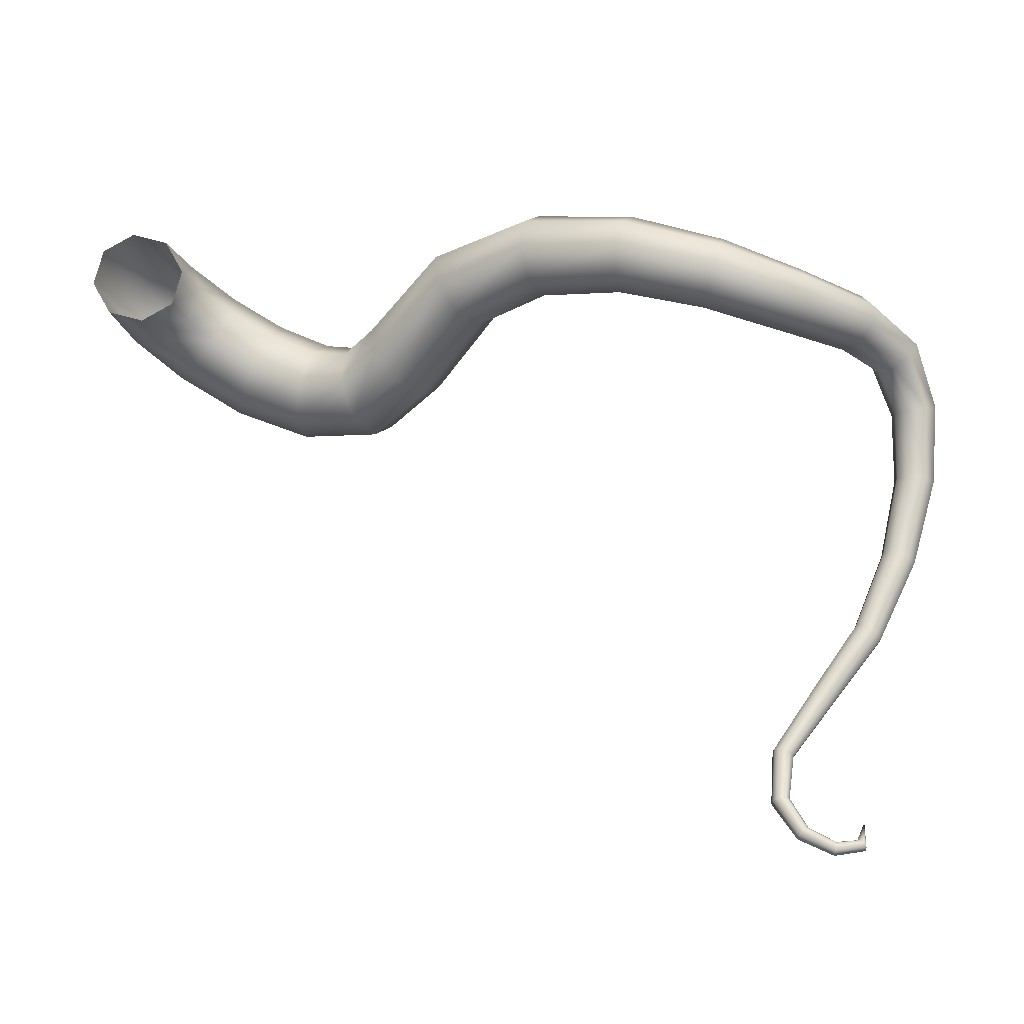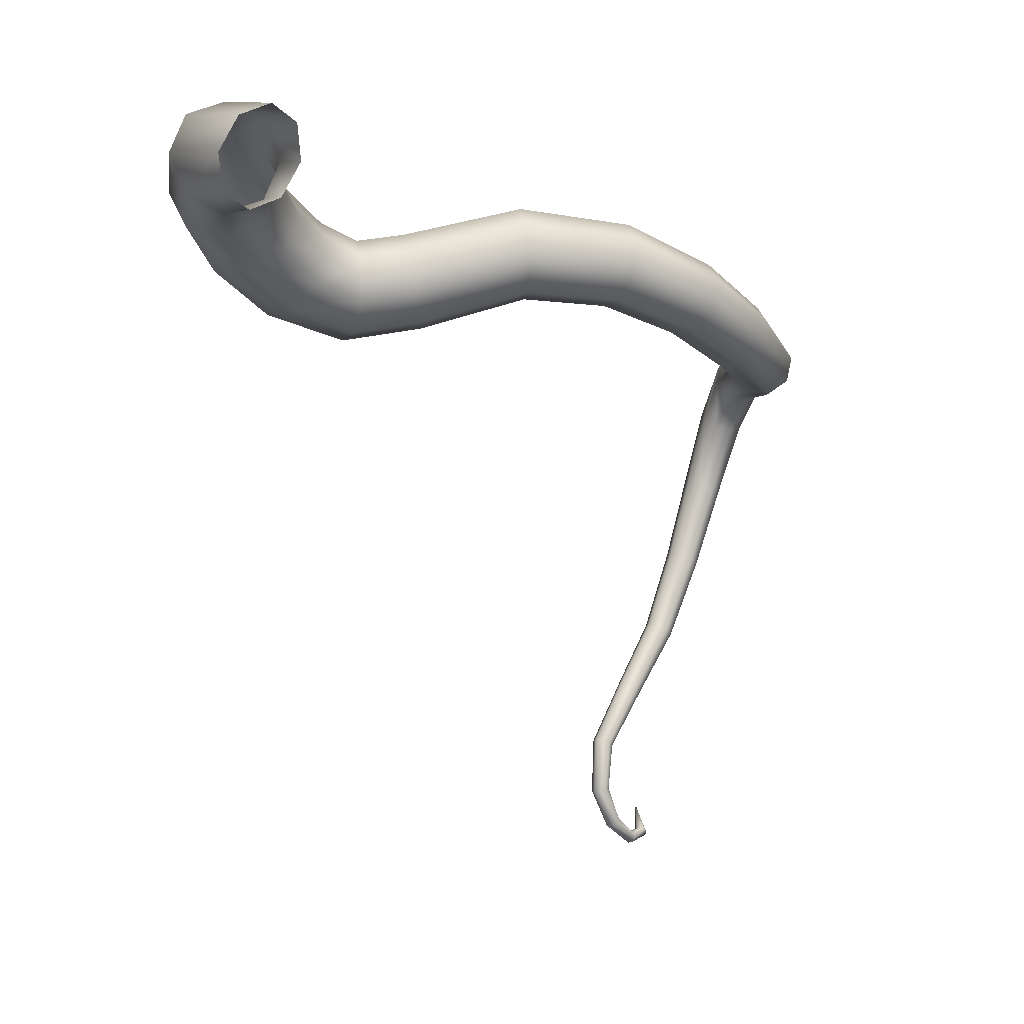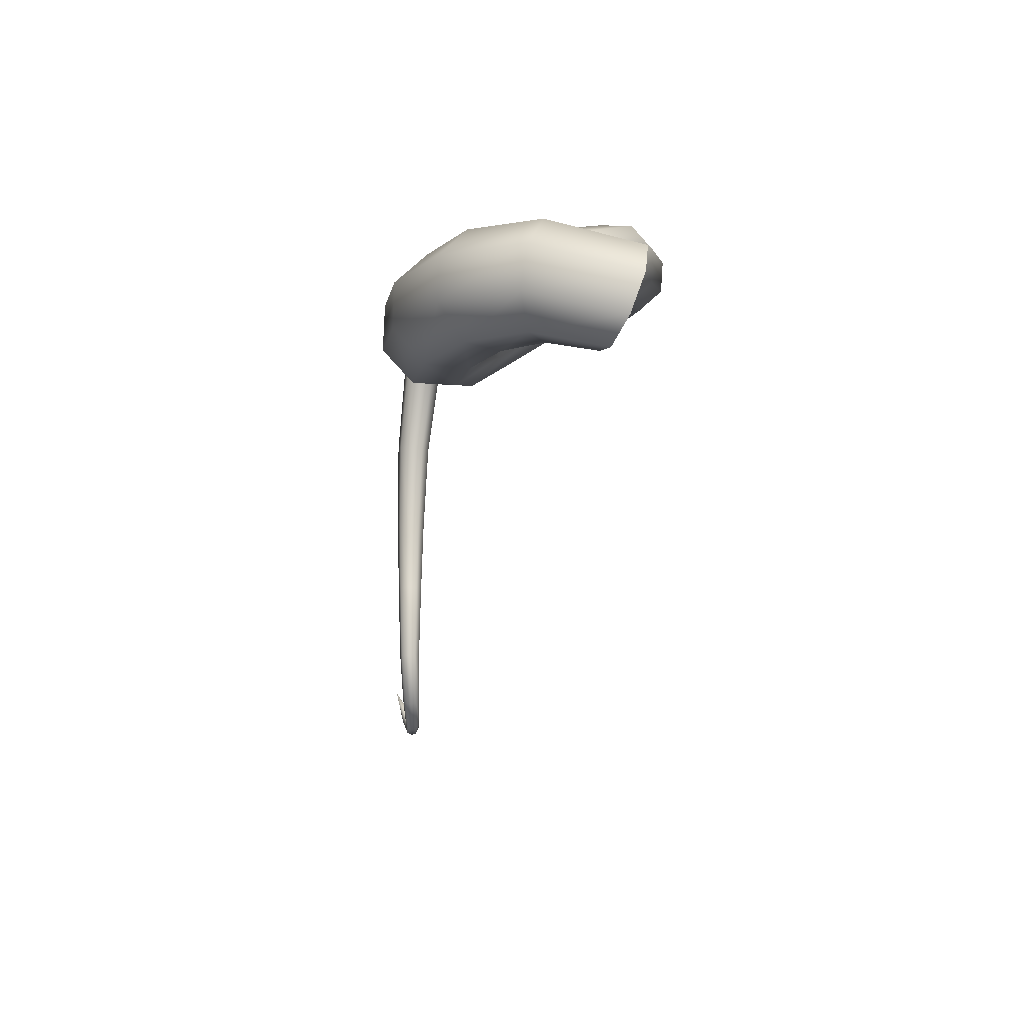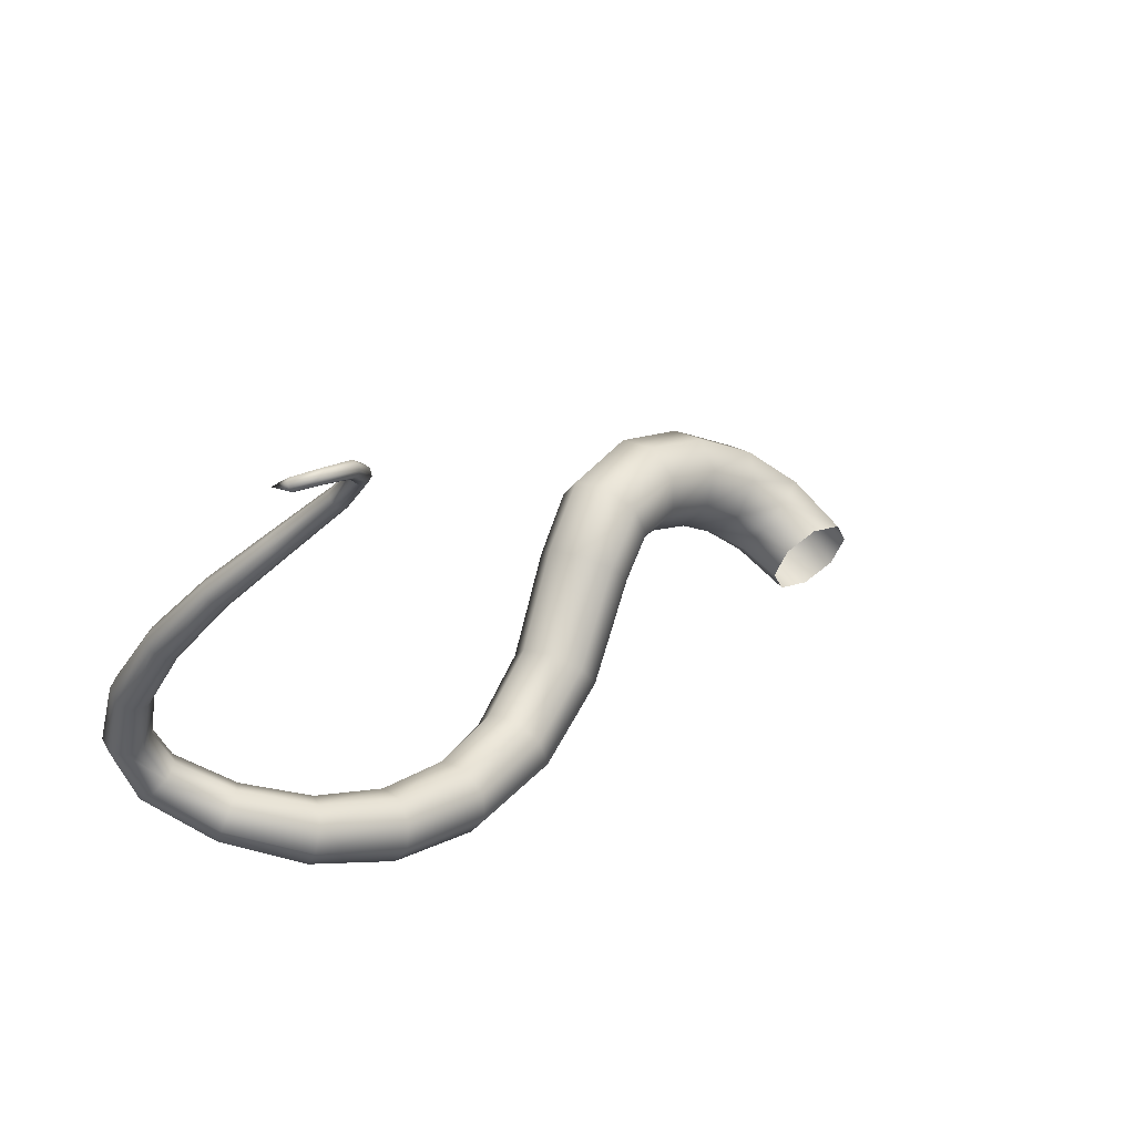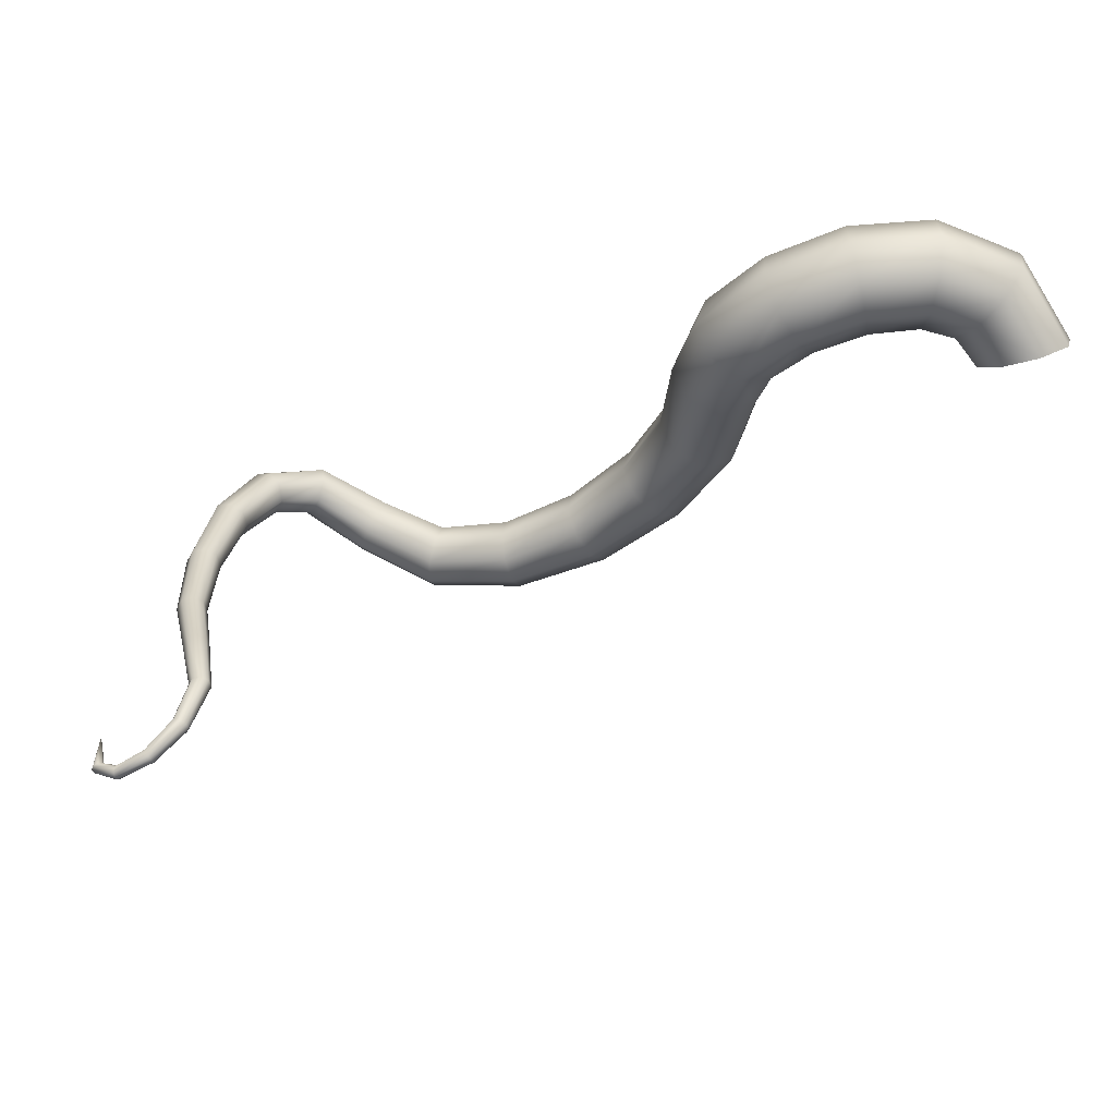
<metadata>
{"format":"obj","ext":"obj","renderer":"f3d","projection":"perspective","resolution":1024,"background":"white","views":[{"elev":-33.5,"azim":-24.6,"up":"+Z"},{"elev":-5.0,"azim":-77.5,"up":"+Z"},{"elev":14.8,"azim":-124.0,"up":"+Z"},{"elev":-18.8,"azim":162.3,"up":"+Y"},{"elev":45.2,"azim":-159.8,"up":"+Y"}]}
</metadata>
<code>
g Root1Curve
v 3.601 -1.103 -3.16
v 3.595 -1.126 -3.155
v 3.636 -1.066 -2.986
v 3.596 -1.081 -3.151
v 3.601 -1.103 -3.16
v 3.636 -1.066 -2.986
v 3.581 -1.073 -3.134
v 3.596 -1.081 -3.151
v 3.636 -1.066 -2.986
v 3.566 -1.083 -3.117
v 3.581 -1.073 -3.134
v 3.636 -1.066 -2.986
v 3.56 -1.106 -3.112
v 3.566 -1.083 -3.117
v 3.636 -1.066 -2.986
v 3.565 -1.128 -3.12
v 3.56 -1.106 -3.112
v 3.636 -1.066 -2.986
v 3.58 -1.137 -3.138
v 3.565 -1.128 -3.12
v 3.636 -1.066 -2.986
v 3.595 -1.126 -3.155
v 3.58 -1.137 -3.138
v 3.636 -1.066 -2.986
v -0.1017 0.137 -0.1731
v 0.06536 0.0719 -0.2228
v 0.2196 0.2437 -0.1935
v 0.1189 0.3962 -0.1178
v -0.2092 0.1218 -0.02205
v 0.4361 0.3181 -0.2556
v 0.07879 0.4605 0.06495
v -0.1941 0.03529 0.1419
v 0.4278 0.512 -0.1955
v 0.716 0.2996 -0.3805
v 0.1229 0.3989 0.2477
v -0.06536 -0.0719 0.2228
v 0.471 0.6111 -0.02347
v 0.7775 0.4916 -0.3476
v 1.007 0.1742 -0.5147
v 0.2253 0.2475 0.3234
v 0.1017 -0.137 0.1731
v 0.5404 0.5573 0.1598
v 0.8711 0.5891 -0.1945
v 1.123 0.3374 -0.507
v 1.25 -0.06392 -0.5903
v 0.326 0.09503 0.2477
v 0.2092 -0.1218 0.02205
v 0.5954 0.3822 0.2468
v 0.942 0.535 -0.01077
v 1.239 0.4217 -0.3679
v 1.414 0.03885 -0.5975
v 1.366 -0.3788 -0.5269
v 0.3661 0.03074 0.06495
v 0.1941 -0.03529 -0.1419
v 0.6038 0.1883 0.1867
v 0.9487 0.3609 0.09594
v 1.289 0.3776 -0.1791
v 1.538 0.1094 -0.4659
v 1.544 -0.3293 -0.5294
v 1.483 -0.9006 -0.3774
v 0.322 0.09235 -0.1178
v 0.06536 0.0719 -0.2228
v 0.2196 0.2437 -0.1935
v 0.5606 0.08916 0.01466
v 0.4912 0.143 -0.1686
v 0.4361 0.3181 -0.2556
v 1.647 -0.8396 -0.382
v 1.715 -1.314 -0.3932
v 1.665 -0.2681 -0.4029
v 0.8873 0.1689 0.06307
v 0.7937 0.07138 -0.09007
v 0.7228 0.1255 -0.2738
v 0.716 0.2996 -0.3805
v 1.846 -1.215 -0.3959
v 2.048 -1.637 -0.5028
v 1.242 0.231 -0.05105
v 1.127 0.06779 -0.05885
v 1.01 -0.01652 -0.1979
v 0.9605 0.02756 -0.3867
v 1.007 0.1742 -0.5147
v 1.548 0.1065 -0.2725
v 1.44 0.03174 -0.1306
v 1.276 -0.07103 -0.1234
v 1.152 -0.1416 -0.255
v 1.142 -0.1387 -0.4484
v 1.25 -0.06392 -0.5903
v 1.657 -0.2308 -0.2215
v 1.526 -0.2395 -0.09142
v 1.347 -0.289 -0.08893
v 1.226 -0.3503 -0.2154
v 1.234 -0.3875 -0.3968
v 1.366 -0.3788 -0.5269
v 1.762 -0.7843 -0.2622
v 1.76 -0.7671 -0.08805
v 1.643 -0.7981 0.03839
v 1.479 -0.859 0.04302
v 1.364 -0.9143 -0.07681
v 1.366 -0.9315 -0.2509
v 1.483 -0.9006 -0.3774
v 1.952 -1.159 -0.2834
v 1.97 -1.179 -0.1215
v 1.89 -1.263 -0.00513
v 1.759 -1.361 -0.00239
v 1.653 -1.417 -0.1149
v 1.635 -1.397 -0.2767
v 1.715 -1.314 -0.3932
v 2.14 -1.516 -0.4955
v 2.458 -1.849 -0.6395
v 2.227 -1.454 -0.3877
v 2.508 -1.72 -0.6212
v 2.918 -1.927 -0.7242
v 2.005 -1.745 -0.4052
v 2.048 -1.637 -0.5028
v 2.036 -1.777 -0.26
v 2.258 -1.486 -0.2425
v 2.563 -1.65 -0.5141
v 2.92 -1.803 -0.6999
v 3.348 -1.852 -0.6731
v 2.443 -1.962 -0.5582
v 2.458 -1.849 -0.6395
v 2.215 -1.594 -0.145
v 2.593 -1.68 -0.3808
v 2.927 -1.732 -0.5947
v 3.315 -1.745 -0.6509
v 3.65 -1.718 -0.646
v 2.123 -1.715 -0.1522
v 2.578 -1.792 -0.2995
v 2.936 -1.756 -0.4702
v 3.293 -1.685 -0.5558
v 3.611 -1.626 -0.6242
v 3.788 -1.615 -0.8084
v 2.528 -1.922 -0.3177
v 2.94 -1.861 -0.3993
v 3.294 -1.707 -0.4435
v 3.615 -1.562 -0.5437
v 3.752 -1.534 -0.7882
v 3.827 -1.502 -1.139
v 2.472 -1.992 -0.4249
v 2.938 -1.986 -0.4235
v 3.318 -1.8 -0.3797
v 3.66 -1.565 -0.4518
v 3.781 -1.46 -0.7451
v 3.795 -1.433 -1.118
v 3.764 -1.384 -1.56
v 2.931 -2.057 -0.5287
v 3.351 -1.907 -0.402
v 3.72 -1.632 -0.4022
v 3.859 -1.436 -0.7045
v 3.824 -1.361 -1.098
v 3.738 -1.325 -1.537
v 3.622 -1.258 -1.976
v 2.923 -2.033 -0.6533
v 2.918 -1.927 -0.7242
v 3.373 -1.967 -0.4971
v 3.372 -1.944 -0.6094
v 3.348 -1.852 -0.6731
v 3.602 -1.209 -1.949
v 3.431 -1.117 -2.3
v 3.762 -1.261 -1.526
v 3.759 -1.724 -0.424
v 3.755 -1.787 -0.5044
v 3.71 -1.785 -0.5964
v 3.65 -1.718 -0.646
v 3.415 -1.077 -2.274
v 3.243 -0.9829 -2.625
v 3.939 -1.476 -0.6899
v 3.974 -1.557 -0.7101
v 3.945 -1.631 -0.7532
v 3.868 -1.655 -0.7939
v 3.788 -1.615 -0.8084
v 3.897 -1.33 -1.092
v 3.971 -1.357 -1.103
v 4.003 -1.426 -1.124
v 3.974 -1.498 -1.143
v 3.901 -1.529 -1.149
v 3.827 -1.502 -1.139
v 3.823 -1.23 -1.534
v 3.885 -1.25 -1.556
v 3.912 -1.309 -1.579
v 3.888 -1.373 -1.589
v 3.827 -1.404 -1.582
v 3.764 -1.384 -1.56
v 3.622 -1.155 -1.941
v 3.672 -1.126 -1.955
v 3.721 -1.14 -1.983
v 3.742 -1.189 -2.009
v 3.721 -1.243 -2.018
v 3.672 -1.272 -2.004
v 3.622 -1.258 -1.976
v 3.433 -1.03 -2.266
v 3.473 -1.005 -2.281
v 3.514 -1.016 -2.309
v 3.529 -1.056 -2.335
v 3.512 -1.102 -2.343
v 3.471 -1.128 -2.328
v 3.431 -1.117 -2.3
v 3.226 -0.9469 -2.612
v 3.219 -0.9671 -2.889
v 3.239 -0.9072 -2.609
v 3.203 -0.9356 -2.895
v 3.305 -1.019 -3.075
v 3.281 -0.9943 -2.639
v 3.243 -0.9829 -2.625
v 3.317 -0.9744 -2.647
v 3.275 -0.8872 -2.616
v 3.214 -0.9013 -2.898
v 3.297 -0.9964 -3.093
v 3.444 -1.093 -3.165
v 3.253 -0.9775 -2.882
v 3.219 -0.9671 -2.889
v 3.313 -0.8986 -2.631
v 3.246 -0.8845 -2.895
v 3.308 -0.9684 -3.098
v 3.446 -1.078 -3.187
v 3.58 -1.137 -3.138
v 3.595 -1.126 -3.155
v 3.456 -1.053 -3.192
v 3.601 -1.103 -3.16
v 3.33 -0.9347 -2.644
v 3.28 -0.8948 -2.889
v 3.331 -0.9517 -3.088
v 3.468 -1.034 -3.178
v 3.596 -1.081 -3.151
v 3.296 -0.9264 -2.882
v 3.353 -0.9562 -3.067
v 3.474 -1.032 -3.152
v 3.581 -1.073 -3.134
v 3.285 -0.9606 -2.88
v 3.362 -0.9791 -3.049
v 3.472 -1.047 -3.13
v 3.566 -1.083 -3.117
v 3.351 -1.007 -3.044
v 3.462 -1.071 -3.125
v 3.56 -1.106 -3.112
v 3.328 -1.024 -3.054
v 3.305 -1.019 -3.075
v 3.45 -1.09 -3.14
v 3.565 -1.128 -3.12
v 3.444 -1.093 -3.165
v 3.58 -1.137 -3.138
g Root1Curve_0
f 3 2 1
f 6 5 4
f 9 8 7
f 12 11 10
f 15 14 13
f 18 17 16
f 21 20 19
f 24 23 22
f 27 26 25
f 28 27 25
f 28 25 29
f 30 27 28
f 31 28 29
f 31 29 32
f 33 30 28
f 33 28 31
f 34 30 33
f 35 31 32
f 35 32 36
f 37 33 31
f 37 31 35
f 38 34 33
f 38 33 37
f 39 34 38
f 40 35 36
f 40 36 41
f 42 37 35
f 42 35 40
f 43 38 37
f 43 37 42
f 44 39 38
f 44 38 43
f 45 39 44
f 46 40 41
f 46 41 47
f 48 42 40
f 48 40 46
f 49 43 42
f 49 42 48
f 50 44 43
f 50 43 49
f 51 45 44
f 51 44 50
f 52 45 51
f 53 46 47
f 53 47 54
f 55 48 46
f 55 46 53
f 56 49 48
f 56 48 55
f 57 50 49
f 57 49 56
f 58 51 50
f 58 50 57
f 59 52 51
f 59 51 58
f 60 52 59
f 61 53 54
f 61 54 62
f 63 61 62
f 64 55 53
f 64 53 61
f 65 61 63
f 65 64 61
f 66 65 63
f 67 60 59
f 68 60 67
f 69 59 58
f 67 59 69
f 70 55 64
f 70 56 55
f 71 64 65
f 71 70 64
f 72 65 66
f 72 71 65
f 73 72 66
f 74 68 67
f 75 68 74
f 76 56 70
f 76 57 56
f 77 70 71
f 77 76 70
f 78 71 72
f 78 77 71
f 79 72 73
f 79 78 72
f 80 79 73
f 81 57 76
f 81 58 57
f 69 58 81
f 82 76 77
f 82 81 76
f 83 77 78
f 83 82 77
f 84 78 79
f 84 83 78
f 85 79 80
f 85 84 79
f 86 85 80
f 87 69 81
f 87 81 82
f 88 82 83
f 88 87 82
f 89 83 84
f 89 88 83
f 90 84 85
f 90 89 84
f 91 85 86
f 91 90 85
f 92 91 86
f 93 69 87
f 93 67 69
f 74 67 93
f 94 87 88
f 94 93 87
f 95 88 89
f 95 94 88
f 96 89 90
f 96 95 89
f 97 90 91
f 97 96 90
f 98 91 92
f 98 97 91
f 99 98 92
f 100 74 93
f 100 93 94
f 101 94 95
f 101 100 94
f 102 95 96
f 102 101 95
f 103 96 97
f 103 102 96
f 104 97 98
f 104 103 97
f 105 98 99
f 105 104 98
f 106 105 99
f 107 74 100
f 107 75 74
f 108 75 107
f 109 100 101
f 109 107 100
f 110 108 107
f 110 107 109
f 111 108 110
f 112 105 106
f 113 112 106
f 114 104 105
f 112 114 105
f 115 109 101
f 115 101 102
f 116 110 109
f 116 109 115
f 117 111 110
f 117 110 116
f 118 111 117
f 119 112 113
f 120 119 113
f 121 115 102
f 121 102 103
f 122 116 115
f 122 115 121
f 123 117 116
f 123 116 122
f 124 118 117
f 124 117 123
f 125 118 124
f 126 121 103
f 126 103 104
f 114 126 104
f 127 122 121
f 127 121 126
f 128 123 122
f 128 122 127
f 129 124 123
f 129 123 128
f 130 125 124
f 130 124 129
f 131 125 130
f 132 126 114
f 132 127 126
f 133 128 127
f 133 127 132
f 134 129 128
f 134 128 133
f 135 130 129
f 135 129 134
f 136 131 130
f 136 130 135
f 137 131 136
f 138 132 114
f 138 114 112
f 119 138 112
f 139 133 132
f 139 132 138
f 140 134 133
f 140 133 139
f 141 135 134
f 141 134 140
f 142 136 135
f 142 135 141
f 143 137 136
f 143 136 142
f 144 137 143
f 145 138 119
f 145 139 138
f 146 140 139
f 146 139 145
f 147 141 140
f 147 140 146
f 148 142 141
f 148 141 147
f 149 143 142
f 149 142 148
f 150 144 143
f 150 143 149
f 151 144 150
f 152 145 119
f 152 119 120
f 153 152 120
f 154 146 145
f 154 145 152
f 155 152 153
f 155 154 152
f 156 155 153
f 157 151 150
f 158 151 157
f 159 150 149
f 157 150 159
f 160 146 154
f 160 147 146
f 161 154 155
f 161 160 154
f 162 155 156
f 162 161 155
f 163 162 156
f 164 158 157
f 165 158 164
f 166 147 160
f 166 148 147
f 167 160 161
f 167 166 160
f 168 161 162
f 168 167 161
f 169 162 163
f 169 168 162
f 170 169 163
f 171 148 166
f 171 149 148
f 159 149 171
f 172 166 167
f 172 171 166
f 173 167 168
f 173 172 167
f 174 168 169
f 174 173 168
f 175 169 170
f 175 174 169
f 176 175 170
f 177 159 171
f 177 171 172
f 178 172 173
f 178 177 172
f 179 173 174
f 179 178 173
f 180 174 175
f 180 179 174
f 181 175 176
f 181 180 175
f 182 181 176
f 183 159 177
f 183 157 159
f 164 157 183
f 184 177 178
f 184 183 177
f 185 178 179
f 185 184 178
f 186 179 180
f 186 185 179
f 187 180 181
f 187 186 180
f 188 181 182
f 188 187 181
f 189 188 182
f 190 164 183
f 190 183 184
f 191 184 185
f 191 190 184
f 192 185 186
f 192 191 185
f 193 186 187
f 193 192 186
f 194 187 188
f 194 193 187
f 195 188 189
f 195 194 188
f 196 195 189
f 197 164 190
f 197 165 164
f 198 165 197
f 199 190 191
f 199 197 190
f 200 198 197
f 200 197 199
f 201 198 200
f 202 195 196
f 203 202 196
f 204 194 195
f 202 204 195
f 205 199 191
f 205 191 192
f 206 200 199
f 206 199 205
f 207 201 200
f 207 200 206
f 208 201 207
f 209 202 203
f 210 209 203
f 211 205 192
f 211 192 193
f 212 206 205
f 212 205 211
f 213 207 206
f 213 206 212
f 214 208 207
f 214 207 213
f 215 208 214
f 216 215 214
f 216 214 217
f 217 214 213
f 218 216 217
f 219 211 193
f 219 193 194
f 204 219 194
f 220 212 211
f 220 211 219
f 221 213 212
f 217 213 221
f 221 212 220
f 218 217 222
f 222 217 221
f 223 218 222
f 224 219 204
f 224 220 219
f 225 221 220
f 222 221 225
f 225 220 224
f 223 222 226
f 226 222 225
f 227 223 226
f 228 224 204
f 228 204 202
f 209 228 202
f 229 225 224
f 226 225 229
f 229 224 228
f 227 226 230
f 230 226 229
f 231 227 230
f 232 229 228
f 232 228 209
f 230 229 232
f 231 230 233
f 233 230 232
f 234 231 233
f 235 232 209
f 233 232 235
f 235 209 210
f 236 235 210
f 234 233 237
f 237 233 235
f 237 235 236
f 238 234 237
f 239 237 236
f 238 237 239
f 240 238 239

</code>
